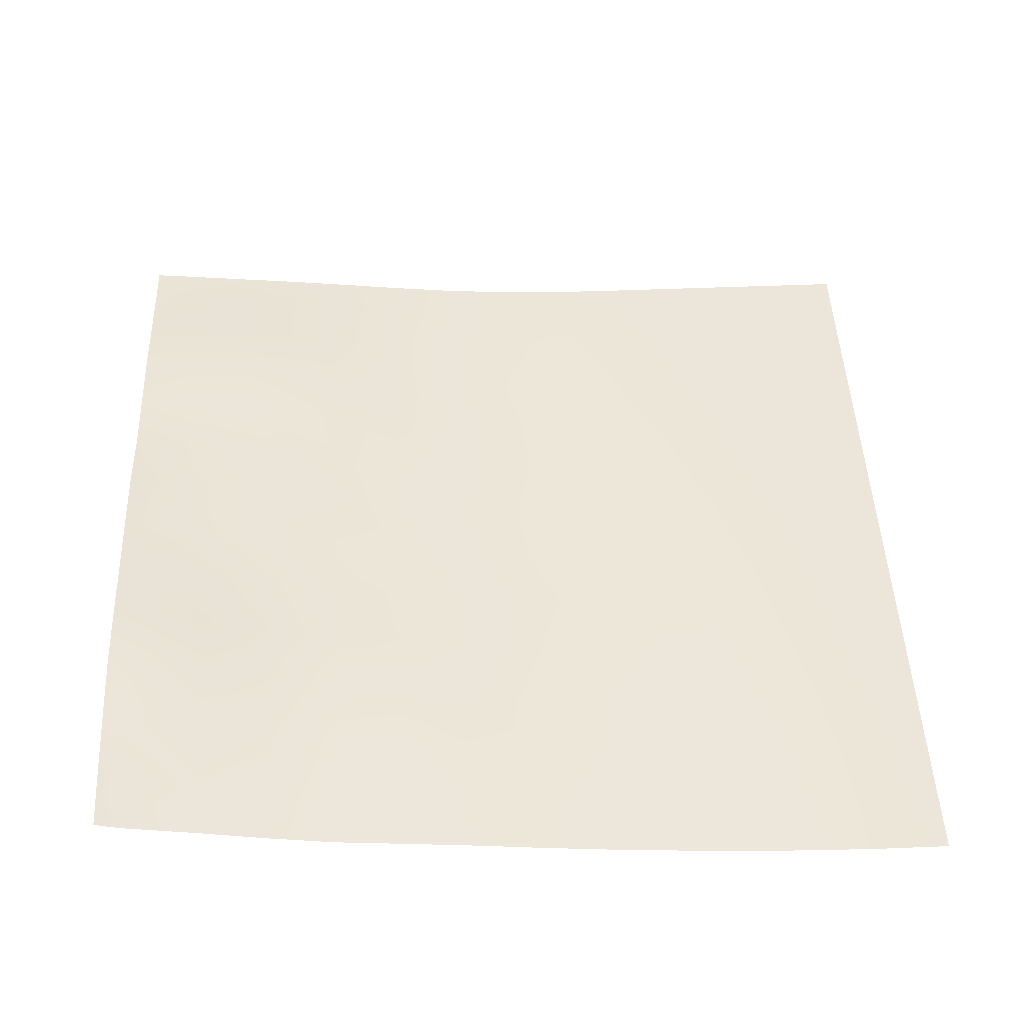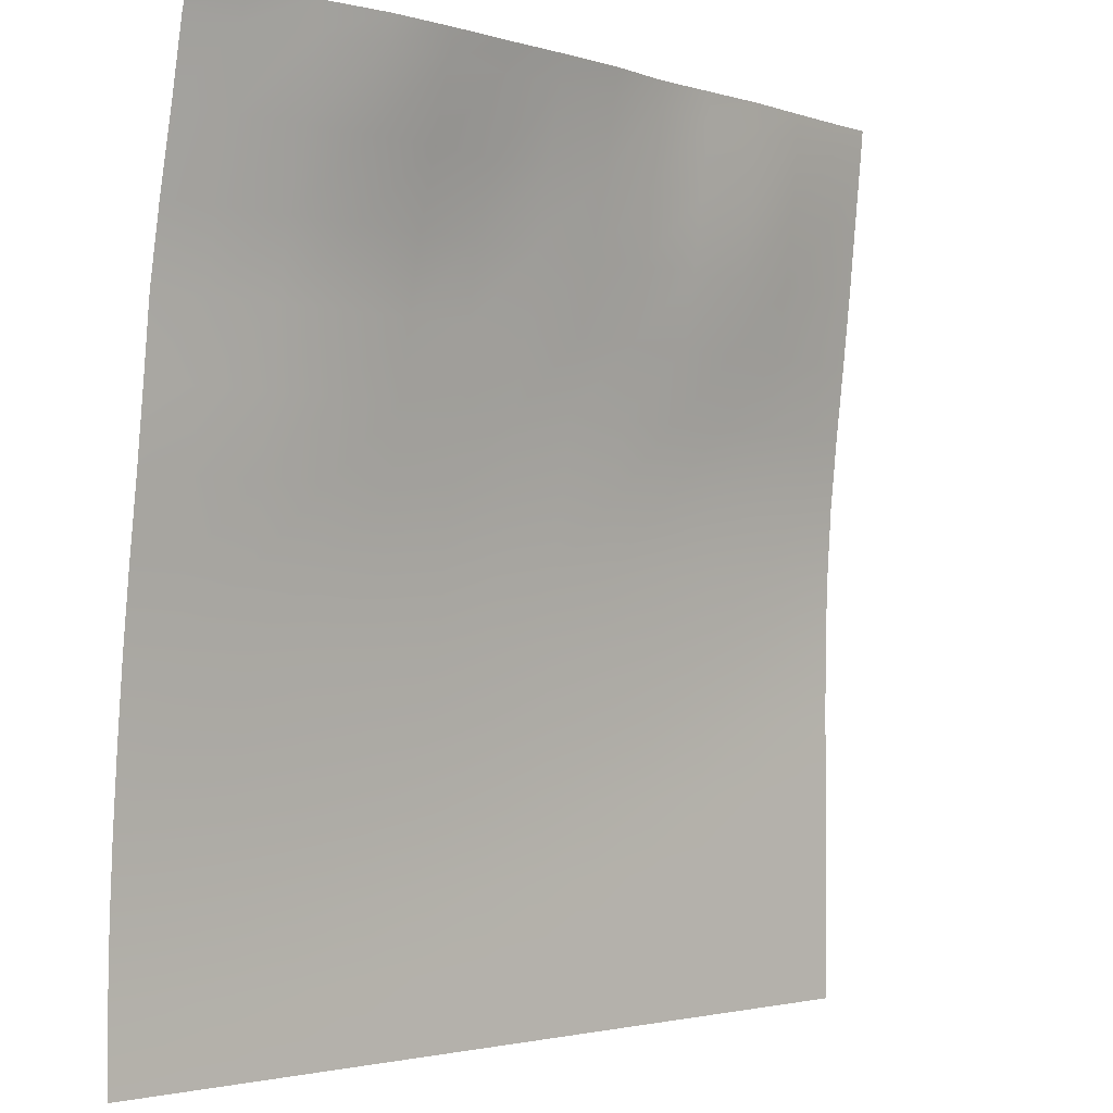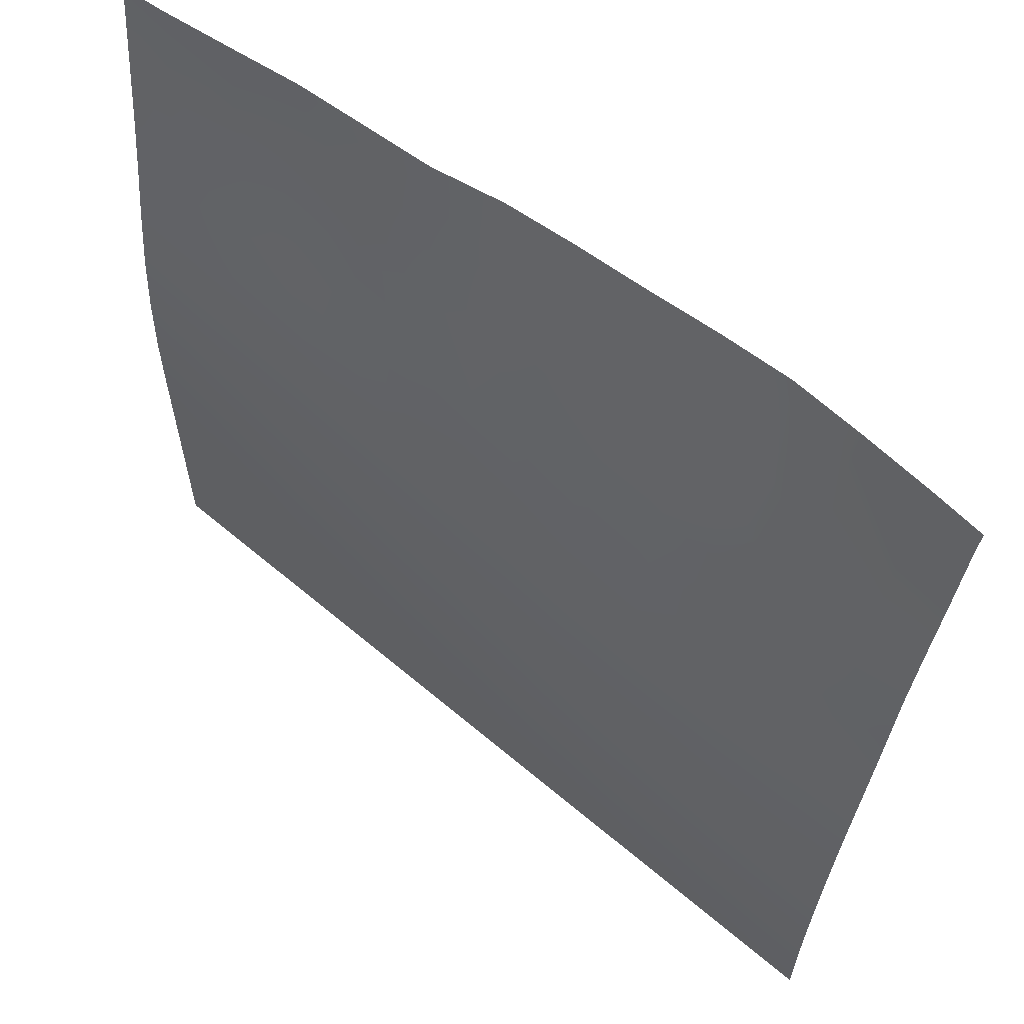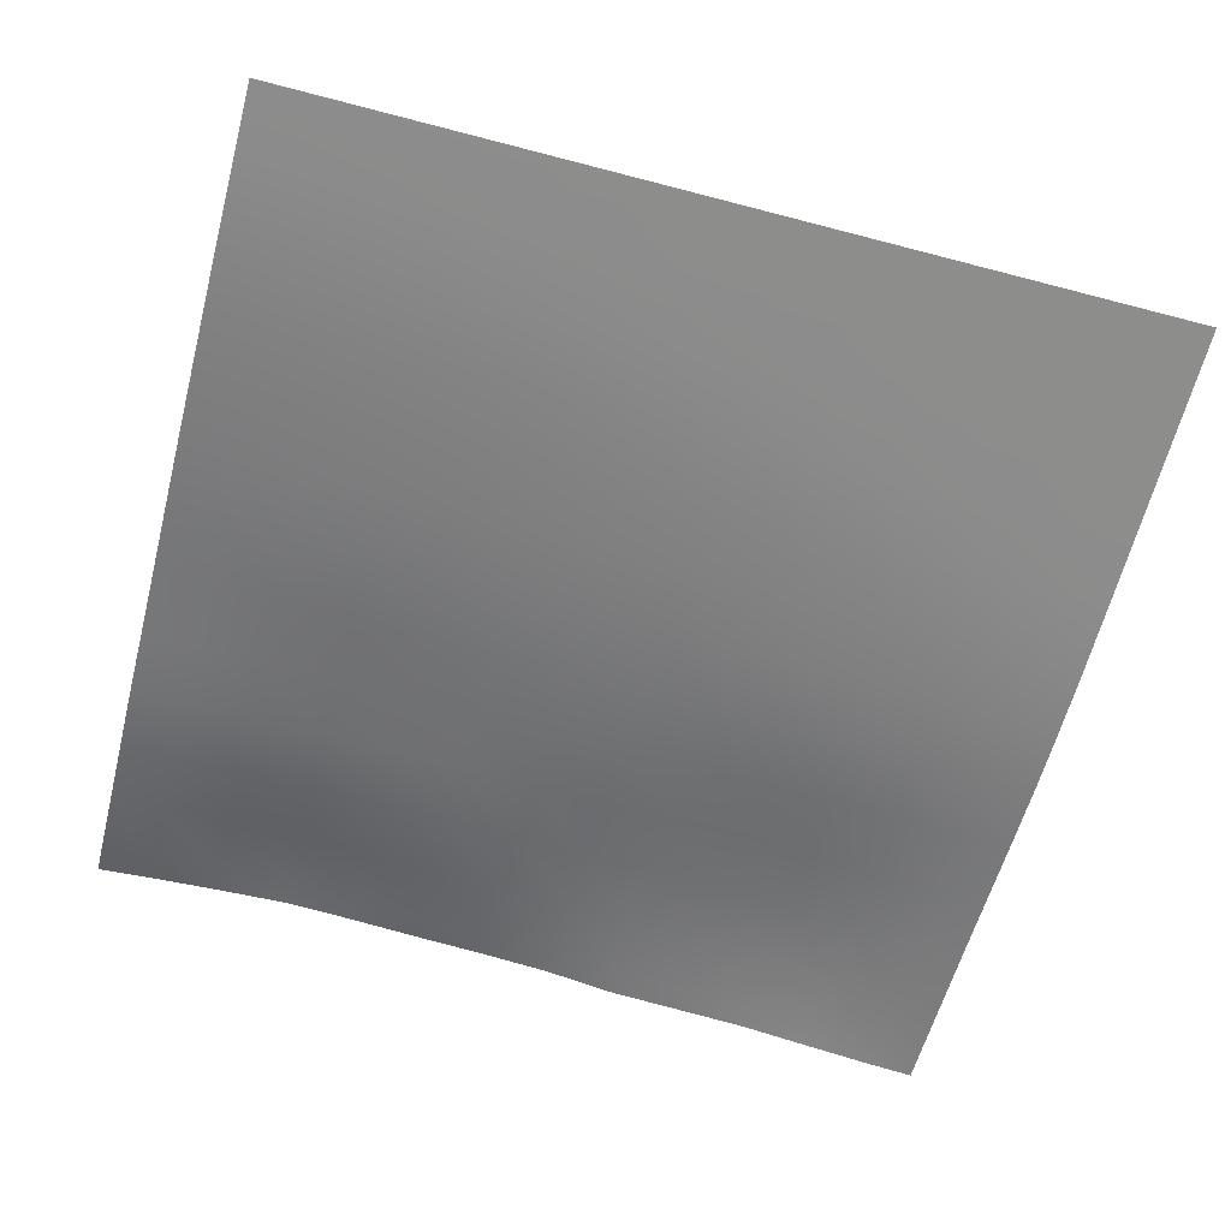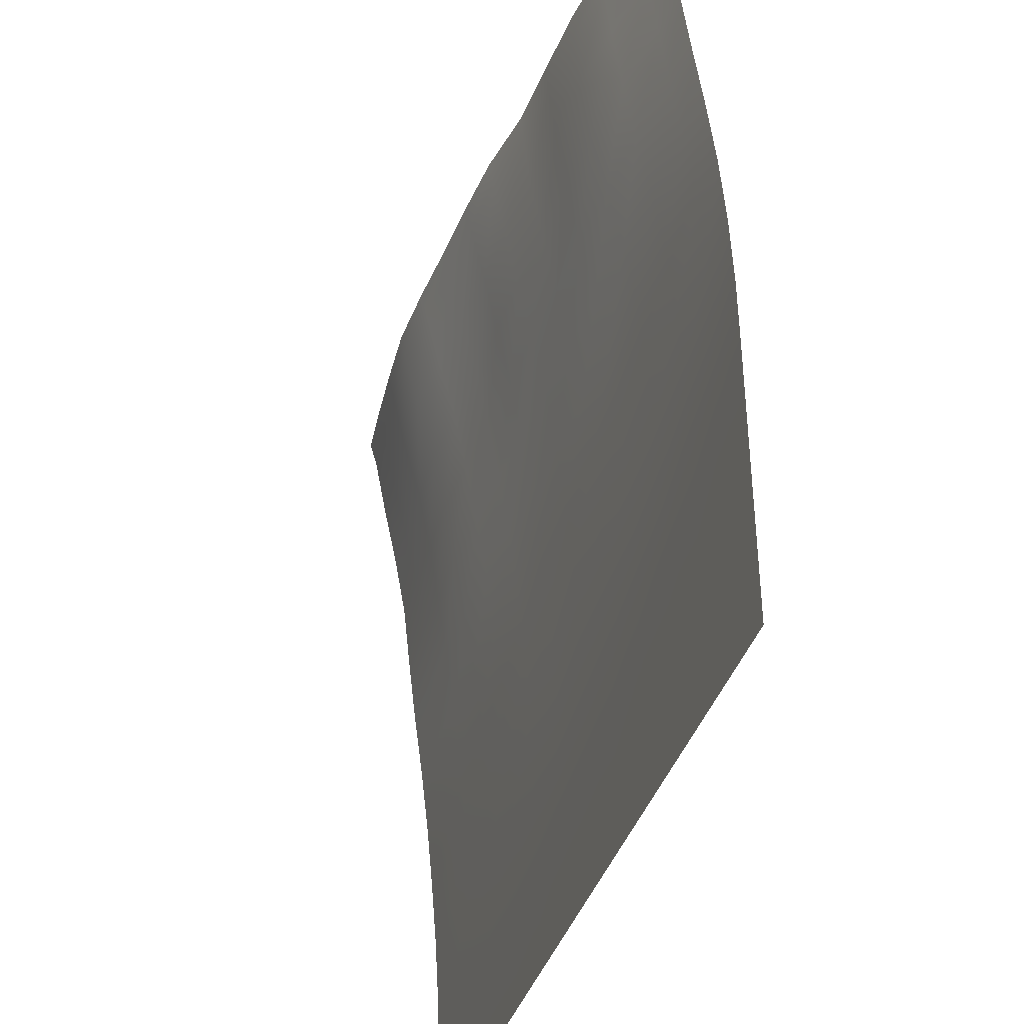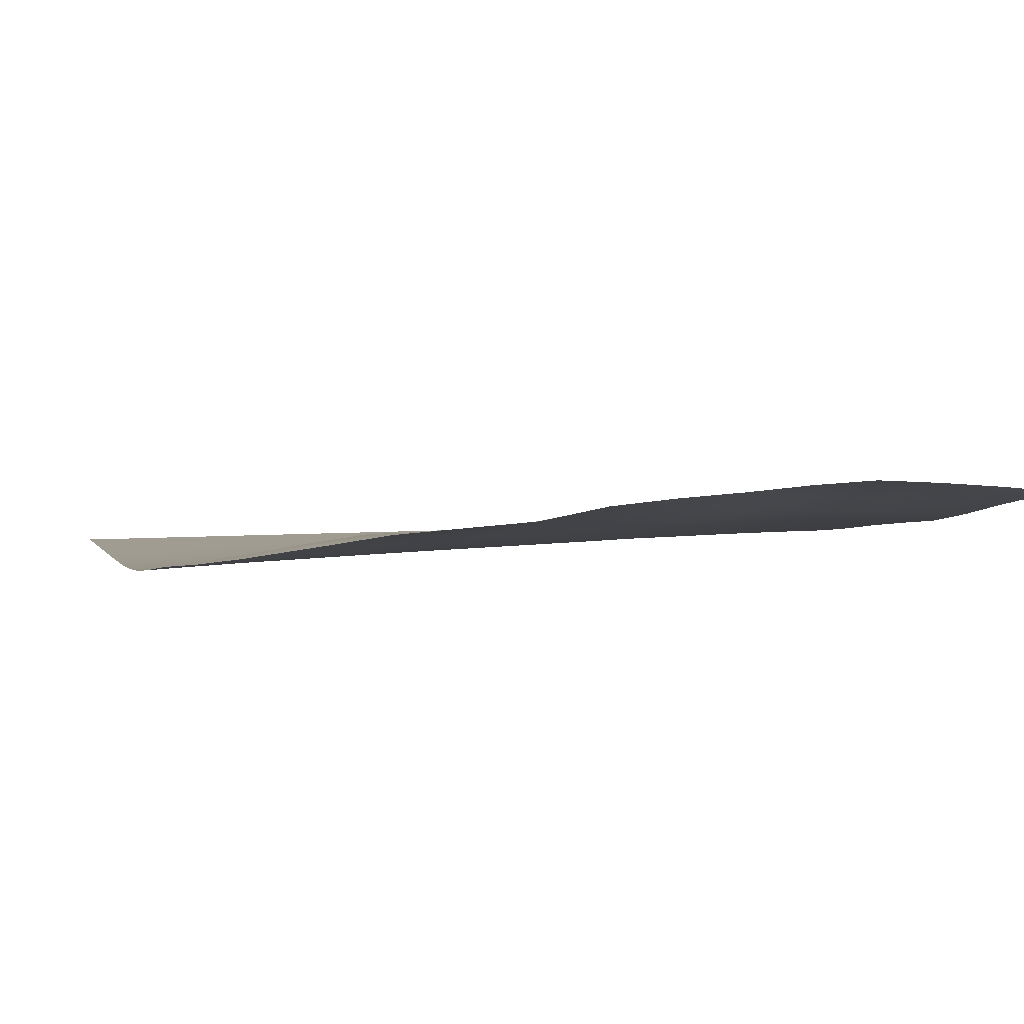
<metadata>
{"format":"obj","ext":"obj","renderer":"f3d","projection":"perspective","resolution":1024,"background":"white","views":[{"elev":48.2,"azim":87.4,"up":"+Y"},{"elev":-1.6,"azim":135.7,"up":"+Z"},{"elev":62.0,"azim":40.7,"up":"+Z"},{"elev":-64.4,"azim":165.2,"up":"+Y"},{"elev":-39.5,"azim":-107.1,"up":"+Z"},{"elev":4.3,"azim":-17.4,"up":"+Y"}]}
</metadata>
<code>
o Landscape.018
v -94.38 1.954 -96.97
v -94.38 1.682 -99.56
v -94.38 1.383 -102.1
v -94.38 1.066 -104.7
v -94.38 0.7147 -107.3
v -94.38 0.3724 -109.9
v -94.38 0.1622 -112.5
v -94.38 0.03519 -115.1
v -94.38 0 -117.7
v -94.38 0 -120.2
v -94.38 0 -122.8
v -94.38 0 -125.4
v -94.38 0 -128
v -91.8 2.293 -96.97
v -91.8 2.08 -99.56
v -91.8 1.742 -102.1
v -91.8 1.336 -104.7
v -91.8 0.8658 -107.3
v -91.8 0.4893 -109.9
v -91.8 0.2562 -112.5
v -91.8 0.08821 -115.1
v -91.8 0.006131 -117.7
v -91.8 0 -120.2
v -91.8 0 -122.8
v -91.8 0 -125.4
v -91.8 0 -128
v -89.21 2.613 -96.97
v -89.21 2.418 -99.56
v -89.21 2.006 -102.1
v -89.21 1.507 -104.7
v -89.21 0.9752 -107.3
v -89.21 0.5798 -109.9
v -89.21 0.3315 -112.5
v -89.21 0.1463 -115.1
v -89.21 0.03061 -117.7
v -89.21 0 -120.2
v -89.21 0 -122.8
v -89.21 0 -125.4
v -89.21 0 -128
v -86.63 2.725 -96.97
v -86.63 2.448 -99.56
v -86.63 2.085 -102.1
v -86.63 1.634 -104.7
v -86.63 1.121 -107.3
v -86.63 0.6788 -109.9
v -86.63 0.4001 -112.5
v -86.63 0.2228 -115.1
v -86.63 0.06854 -117.7
v -86.63 0.001678 -120.2
v -86.63 0 -122.8
v -86.63 0 -125.4
v -86.63 0 -128
v -84.04 2.898 -96.97
v -84.04 2.6 -99.56
v -84.04 2.137 -102.1
v -84.04 1.666 -104.7
v -84.04 1.222 -107.3
v -84.04 0.796 -109.9
v -84.04 0.4859 -112.5
v -84.04 0.2802 -115.1
v -84.04 0.1161 -117.7
v -84.04 0.01544 -120.2
v -84.04 0 -122.8
v -84.04 0 -125.4
v -84.04 0 -128
v -81.45 3.293 -96.97
v -81.45 2.798 -99.56
v -81.45 2.327 -102.1
v -81.45 1.765 -104.7
v -81.45 1.256 -107.3
v -81.45 0.8997 -109.9
v -81.45 0.5637 -112.5
v -81.45 0.3358 -115.1
v -81.45 0.1636 -117.7
v -81.45 0.03863 -120.2
v -81.45 0 -122.8
v -81.45 0 -125.4
v -81.45 0 -128
v -78.87 3.462 -96.97
v -78.87 2.869 -99.56
v -78.87 2.348 -102.1
v -78.87 1.822 -104.7
v -78.87 1.365 -107.3
v -78.87 0.9635 -109.9
v -78.87 0.6386 -112.5
v -78.87 0.3938 -115.1
v -78.87 0.2127 -117.7
v -78.87 0.06834 -120.2
v -78.87 0.000709 -122.8
v -78.87 0 -125.4
v -78.87 0 -128
v -76.28 3.627 -96.97
v -76.28 3.029 -99.56
v -76.28 2.315 -102.1
v -76.28 1.92 -104.7
v -76.28 1.494 -107.3
v -76.28 1.058 -109.9
v -76.28 0.714 -112.5
v -76.28 0.4733 -115.1
v -76.28 0.2677 -117.7
v -76.28 0.102 -120.2
v -76.28 0.007632 -122.8
v -76.28 0 -125.4
v -76.28 0 -128
v -73.7 3.83 -96.97
v -73.7 3.214 -99.56
v -73.7 2.542 -102.1
v -73.7 2.036 -104.7
v -73.7 1.597 -107.3
v -73.7 1.179 -109.9
v -73.7 0.8119 -112.5
v -73.7 0.5295 -115.1
v -73.7 0.3125 -117.7
v -73.7 0.1293 -120.2
v -73.7 0.01964 -122.8
v -73.7 0 -125.4
v -73.7 0 -128
v -71.11 4.039 -96.97
v -71.11 3.411 -99.56
v -71.11 2.643 -102.1
v -71.11 2.136 -104.7
v -71.11 1.734 -107.3
v -71.11 1.247 -109.9
v -71.11 0.8468 -112.5
v -71.11 0.5779 -115.1
v -71.11 0.3498 -117.7
v -71.11 0.1602 -120.2
v -71.11 0.03471 -122.8
v -71.11 0 -125.4
v -71.11 0 -128
v -68.53 3.838 -96.97
v -68.53 3.278 -99.56
v -68.53 2.566 -102.1
v -68.53 2.069 -104.7
v -68.53 1.673 -107.3
v -68.53 1.286 -109.9
v -68.53 0.8959 -112.5
v -68.53 0.6314 -115.1
v -68.53 0.3763 -117.7
v -68.53 0.1882 -120.2
v -68.53 0.04878 -122.8
v -68.53 0 -125.4
v -68.53 0 -128
v -65.94 3.594 -96.97
v -65.94 3.059 -99.56
v -65.94 2.427 -102.1
v -65.94 1.991 -104.7
v -65.94 1.637 -107.3
v -65.94 1.304 -109.9
v -65.94 0.9383 -112.5
v -65.94 0.6649 -115.1
v -65.94 0.4142 -117.7
v -65.94 0.2078 -120.2
v -65.94 0.06238 -122.8
v -65.94 0.000577 -125.4
v -65.94 0 -128
v -96 1.763 -96.97
v -96 1.485 -99.56
v -96 1.207 -102.1
v -96 0.5754 -107.3
v -96 0.9005 -104.7
v -96 0 -120.2
v -96 0 -117.7
v -96 0.01569 -115.1
v -96 0 -122.8
v -96 0.2919 -109.9
v -96 0 -128
v -96 0 -125.4
v -96 0.1094 -112.5
v -64 1.318 -109.9
v -64 0.9743 -112.5
v -64 0.07058 -122.8
v -64 0.00246 -125.4
v -64 0 -128
v -64 2.904 -99.56
v -64 2.364 -102.1
v -64 1.903 -104.7
v -64 3.395 -96.97
v -64 0.2181 -120.2
v -64 0.4255 -117.7
v -64 0.671 -115.1
v -64 1.62 -107.3
v -73.7 4.069 -96
v -78.87 3.702 -96
v -76.28 3.864 -96
v -91.8 2.334 -96
v -71.11 4.198 -96
v -89.21 2.676 -96
v -94.38 2.008 -96
v -65.94 3.862 -96
v -81.45 3.474 -96
v -68.53 4.057 -96
v -84.04 3.012 -96
v -86.63 2.845 -96
v -96 1.86 -96
v -64 3.676 -96
f 195 189 1 157
f 157 1 2 158
f 158 2 3 159
f 159 3 4 161
f 161 4 5 160
f 160 5 6 166
f 166 6 7 169
f 169 7 8 164
f 164 8 9 163
f 163 9 10 162
f 162 10 11 165
f 165 11 12 168
f 168 12 13 167
f 189 186 14 1
f 1 14 15 2
f 2 15 16 3
f 3 16 17 4
f 4 17 18 5
f 5 18 19 6
f 6 19 20 7
f 7 20 21 8
f 8 21 22 9
f 9 22 23 10
f 10 23 24 11
f 11 24 25 12
f 12 25 26 13
f 186 188 27 14
f 14 27 28 15
f 15 28 29 16
f 16 29 30 17
f 17 30 31 18
f 18 31 32 19
f 19 32 33 20
f 20 33 34 21
f 21 34 35 22
f 22 35 36 23
f 23 36 37 24
f 24 37 38 25
f 25 38 39 26
f 188 194 40 27
f 27 40 41 28
f 28 41 42 29
f 29 42 43 30
f 30 43 44 31
f 31 44 45 32
f 32 45 46 33
f 33 46 47 34
f 34 47 48 35
f 35 48 49 36
f 36 49 50 37
f 37 50 51 38
f 38 51 52 39
f 194 193 53 40
f 40 53 54 41
f 41 54 55 42
f 42 55 56 43
f 43 56 57 44
f 44 57 58 45
f 45 58 59 46
f 46 59 60 47
f 47 60 61 48
f 48 61 62 49
f 49 62 63 50
f 50 63 64 51
f 51 64 65 52
f 193 191 66 53
f 53 66 67 54
f 54 67 68 55
f 55 68 69 56
f 56 69 70 57
f 57 70 71 58
f 58 71 72 59
f 59 72 73 60
f 60 73 74 61
f 61 74 75 62
f 62 75 76 63
f 63 76 77 64
f 64 77 78 65
f 191 184 79 66
f 66 79 80 67
f 67 80 81 68
f 68 81 82 69
f 69 82 83 70
f 70 83 84 71
f 71 84 85 72
f 72 85 86 73
f 73 86 87 74
f 74 87 88 75
f 75 88 89 76
f 76 89 90 77
f 77 90 91 78
f 184 185 92 79
f 79 92 93 80
f 80 93 94 81
f 81 94 95 82
f 82 95 96 83
f 83 96 97 84
f 84 97 98 85
f 85 98 99 86
f 86 99 100 87
f 87 100 101 88
f 88 101 102 89
f 89 102 103 90
f 90 103 104 91
f 185 183 105 92
f 92 105 106 93
f 93 106 107 94
f 94 107 108 95
f 95 108 109 96
f 96 109 110 97
f 97 110 111 98
f 98 111 112 99
f 99 112 113 100
f 100 113 114 101
f 101 114 115 102
f 102 115 116 103
f 103 116 117 104
f 183 187 118 105
f 105 118 119 106
f 106 119 120 107
f 107 120 121 108
f 108 121 122 109
f 109 122 123 110
f 110 123 124 111
f 111 124 125 112
f 112 125 126 113
f 113 126 127 114
f 114 127 128 115
f 115 128 129 116
f 116 129 130 117
f 187 192 131 118
f 118 131 132 119
f 119 132 133 120
f 120 133 134 121
f 121 134 135 122
f 122 135 136 123
f 123 136 137 124
f 124 137 138 125
f 125 138 139 126
f 126 139 140 127
f 127 140 141 128
f 128 141 142 129
f 129 142 143 130
f 192 190 144 131
f 131 144 145 132
f 132 145 146 133
f 133 146 147 134
f 134 147 148 135
f 135 148 149 136
f 136 149 150 137
f 137 150 151 138
f 138 151 152 139
f 139 152 153 140
f 140 153 154 141
f 141 154 155 142
f 142 155 156 143
f 149 170 171 150
f 154 172 173 155
f 155 173 174 156
f 145 175 176 146
f 146 176 177 147
f 144 178 175 145
f 190 196 178 144
f 153 179 172 154
f 152 180 179 153
f 150 171 181 151
f 151 181 180 152
f 147 177 182 148
f 148 182 170 149

</code>
